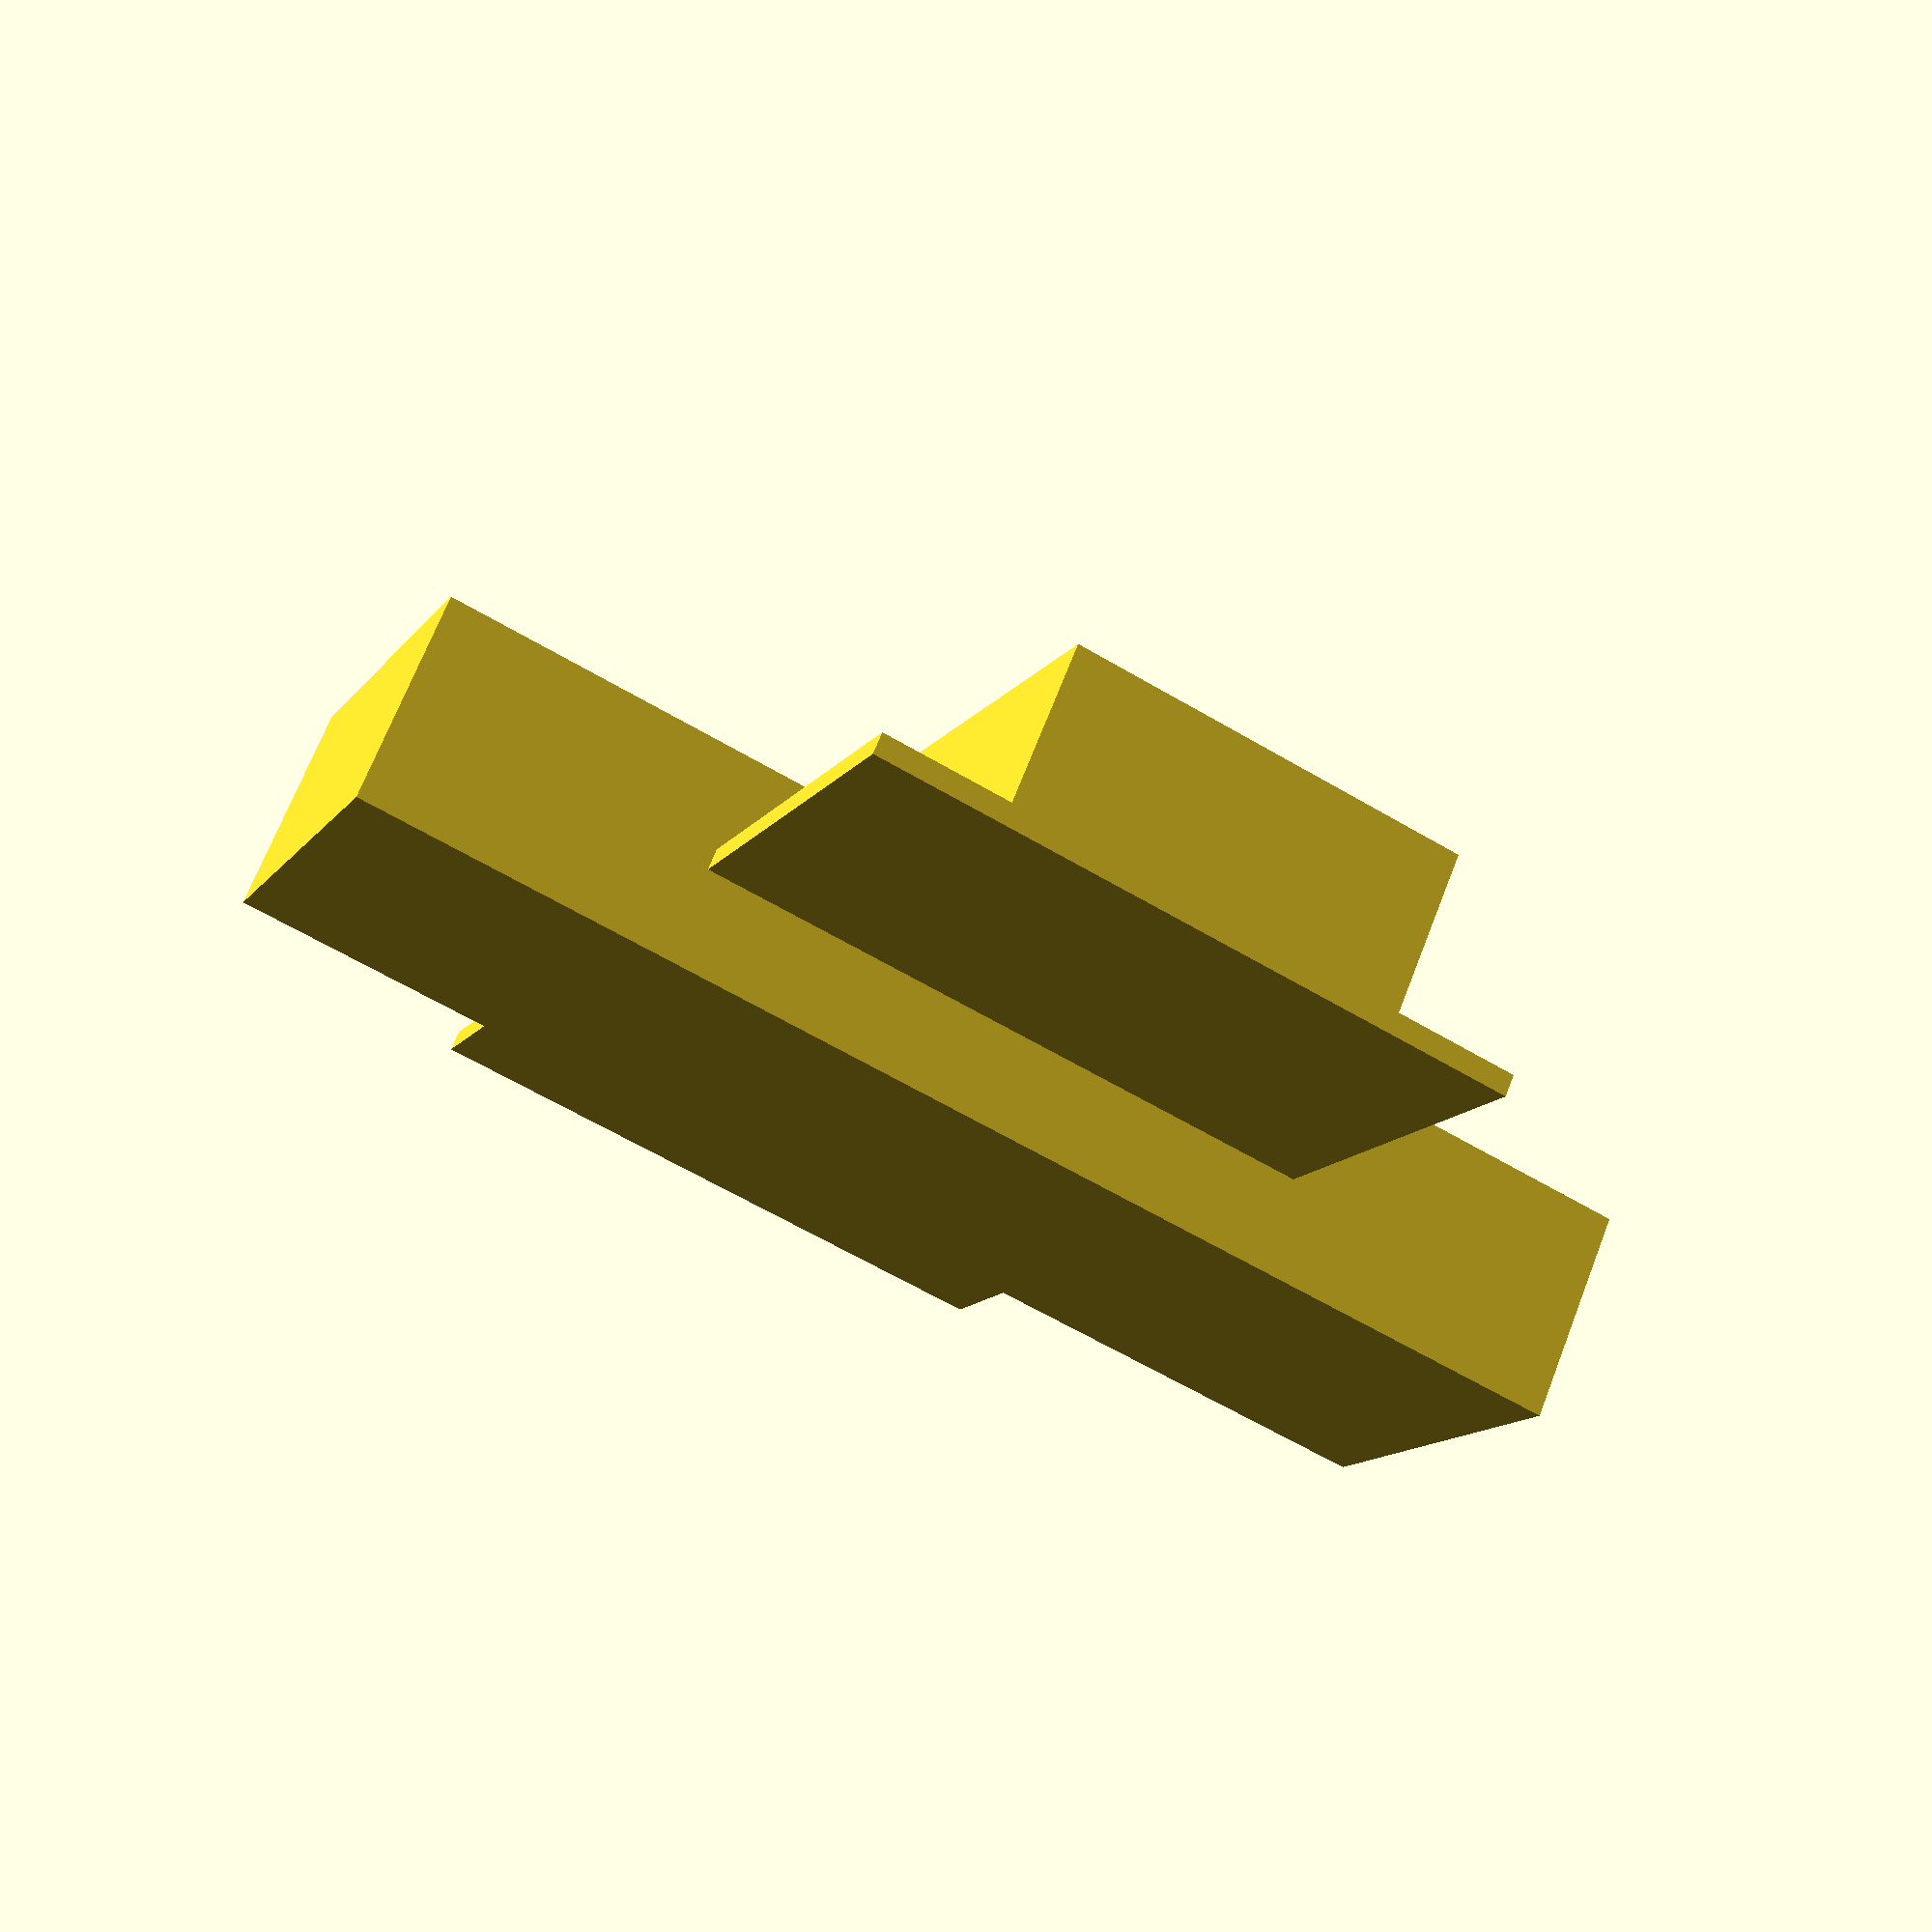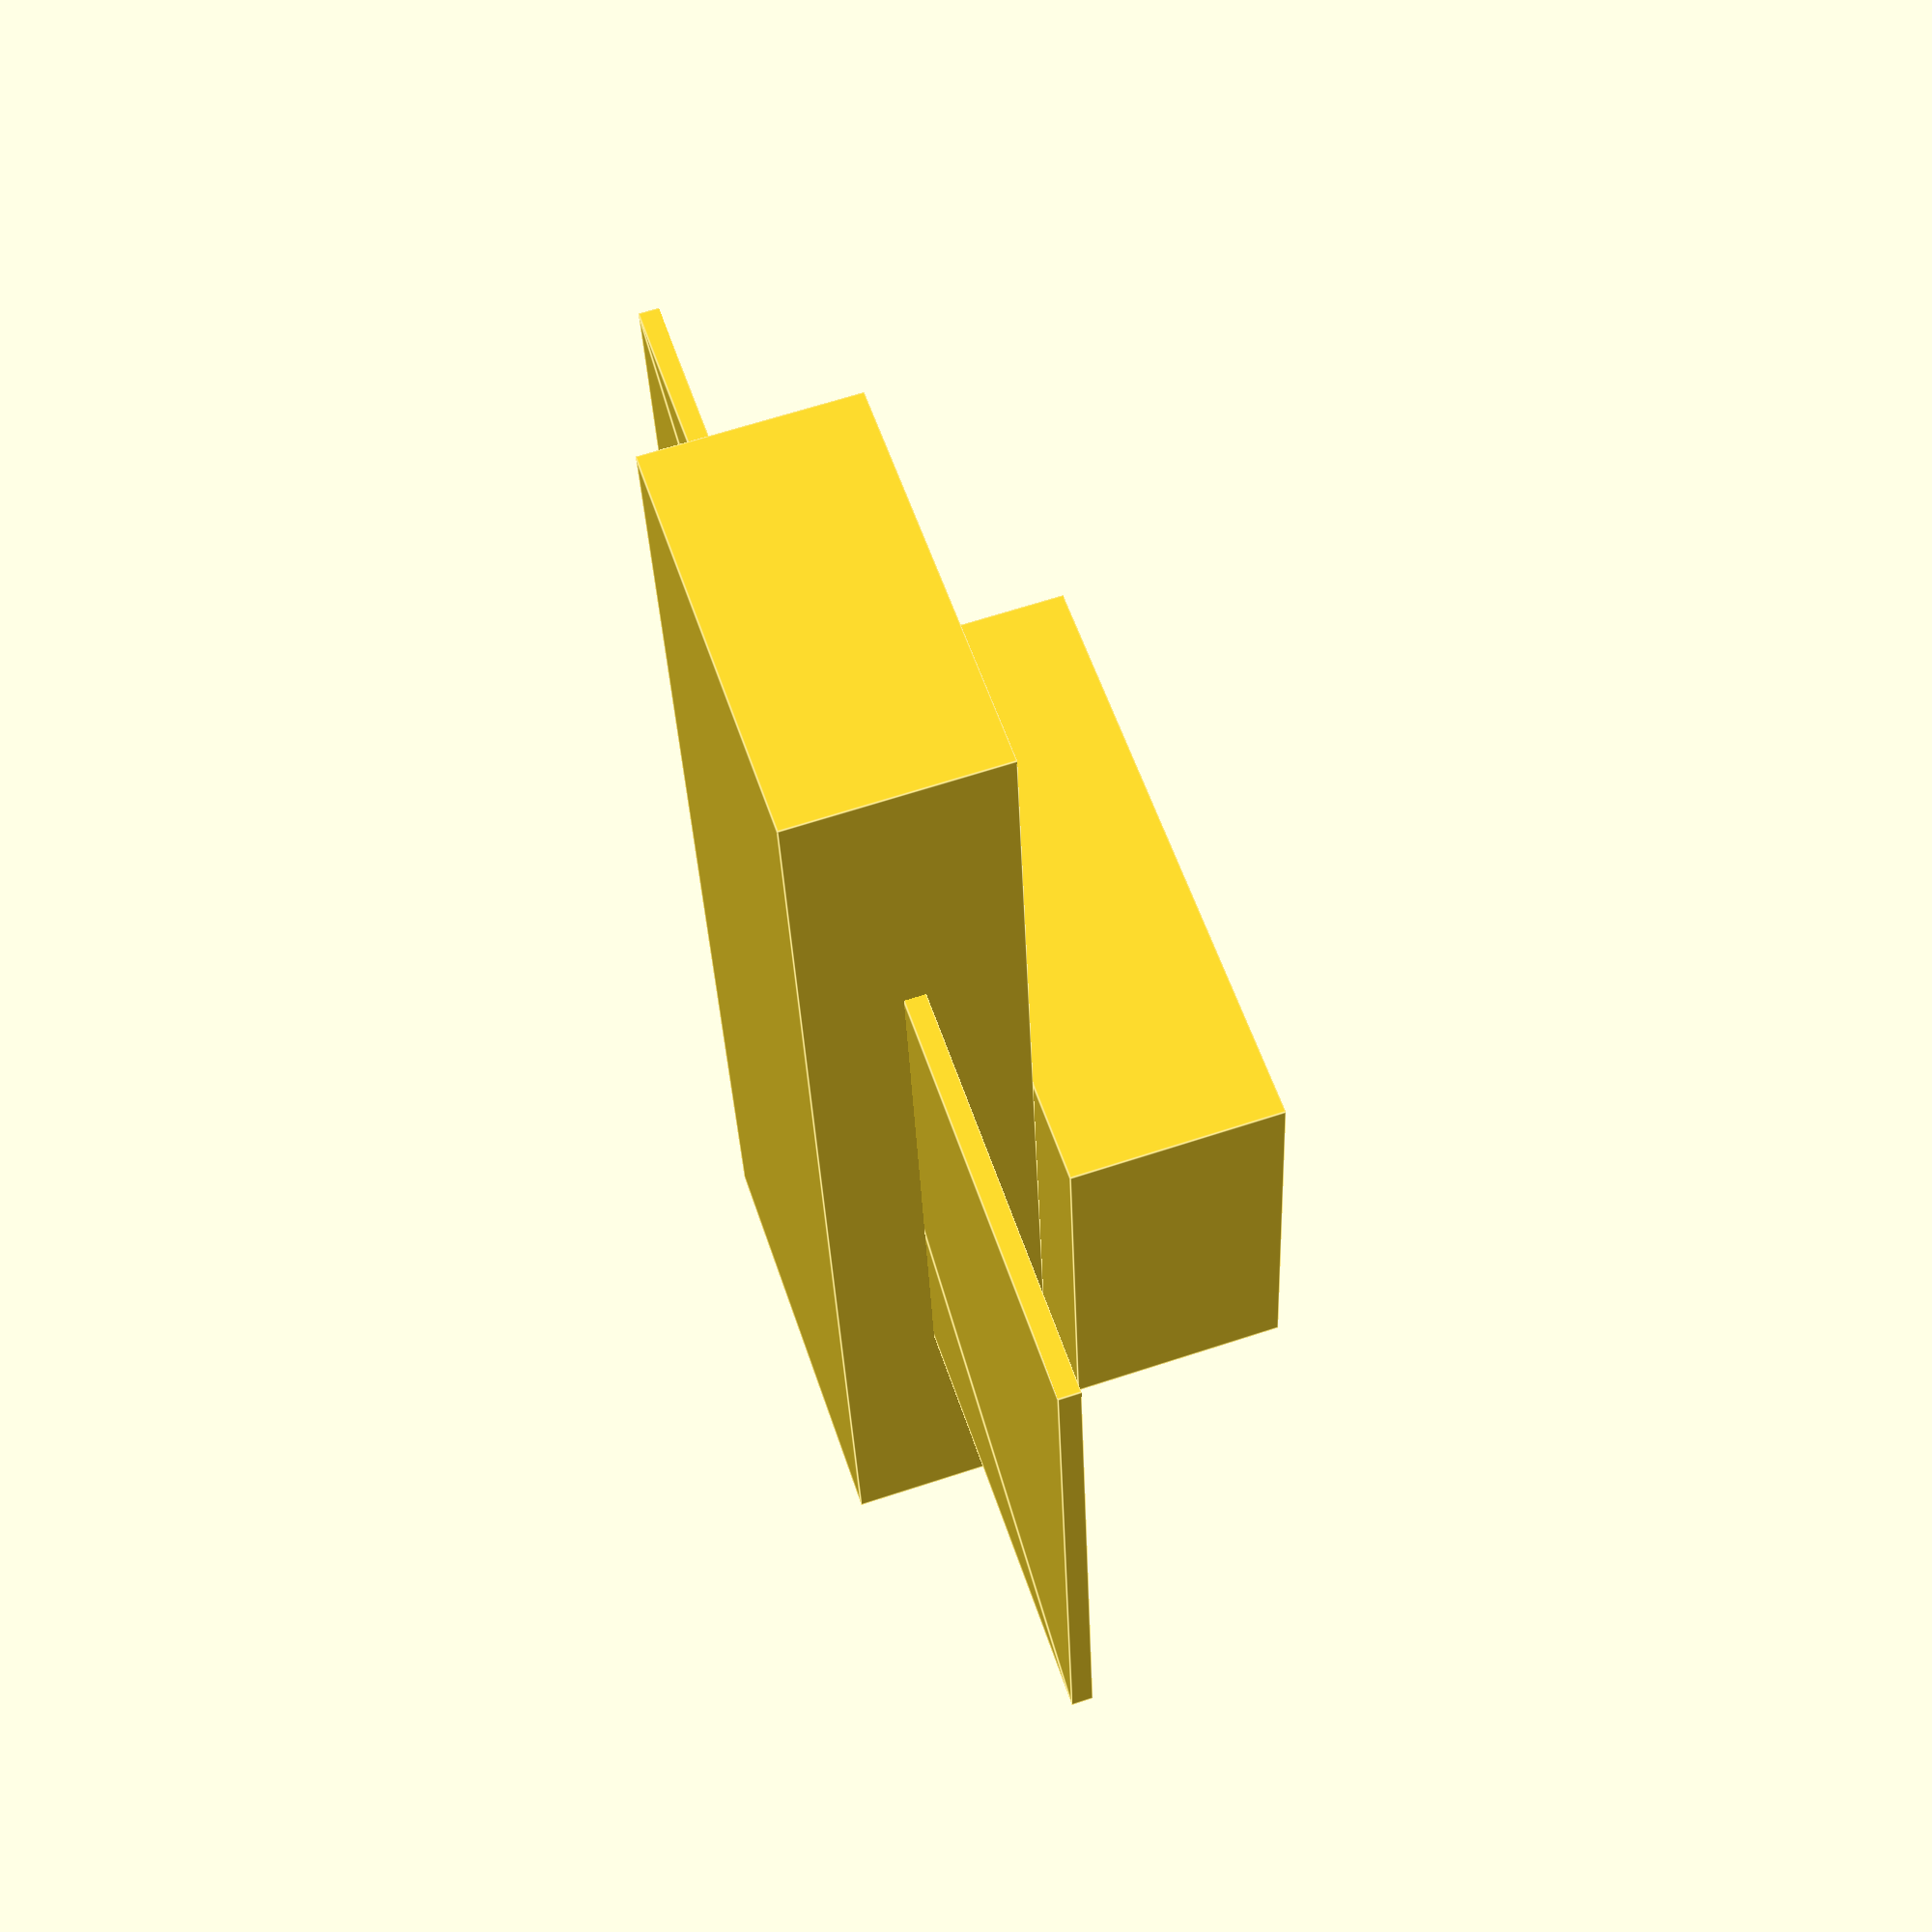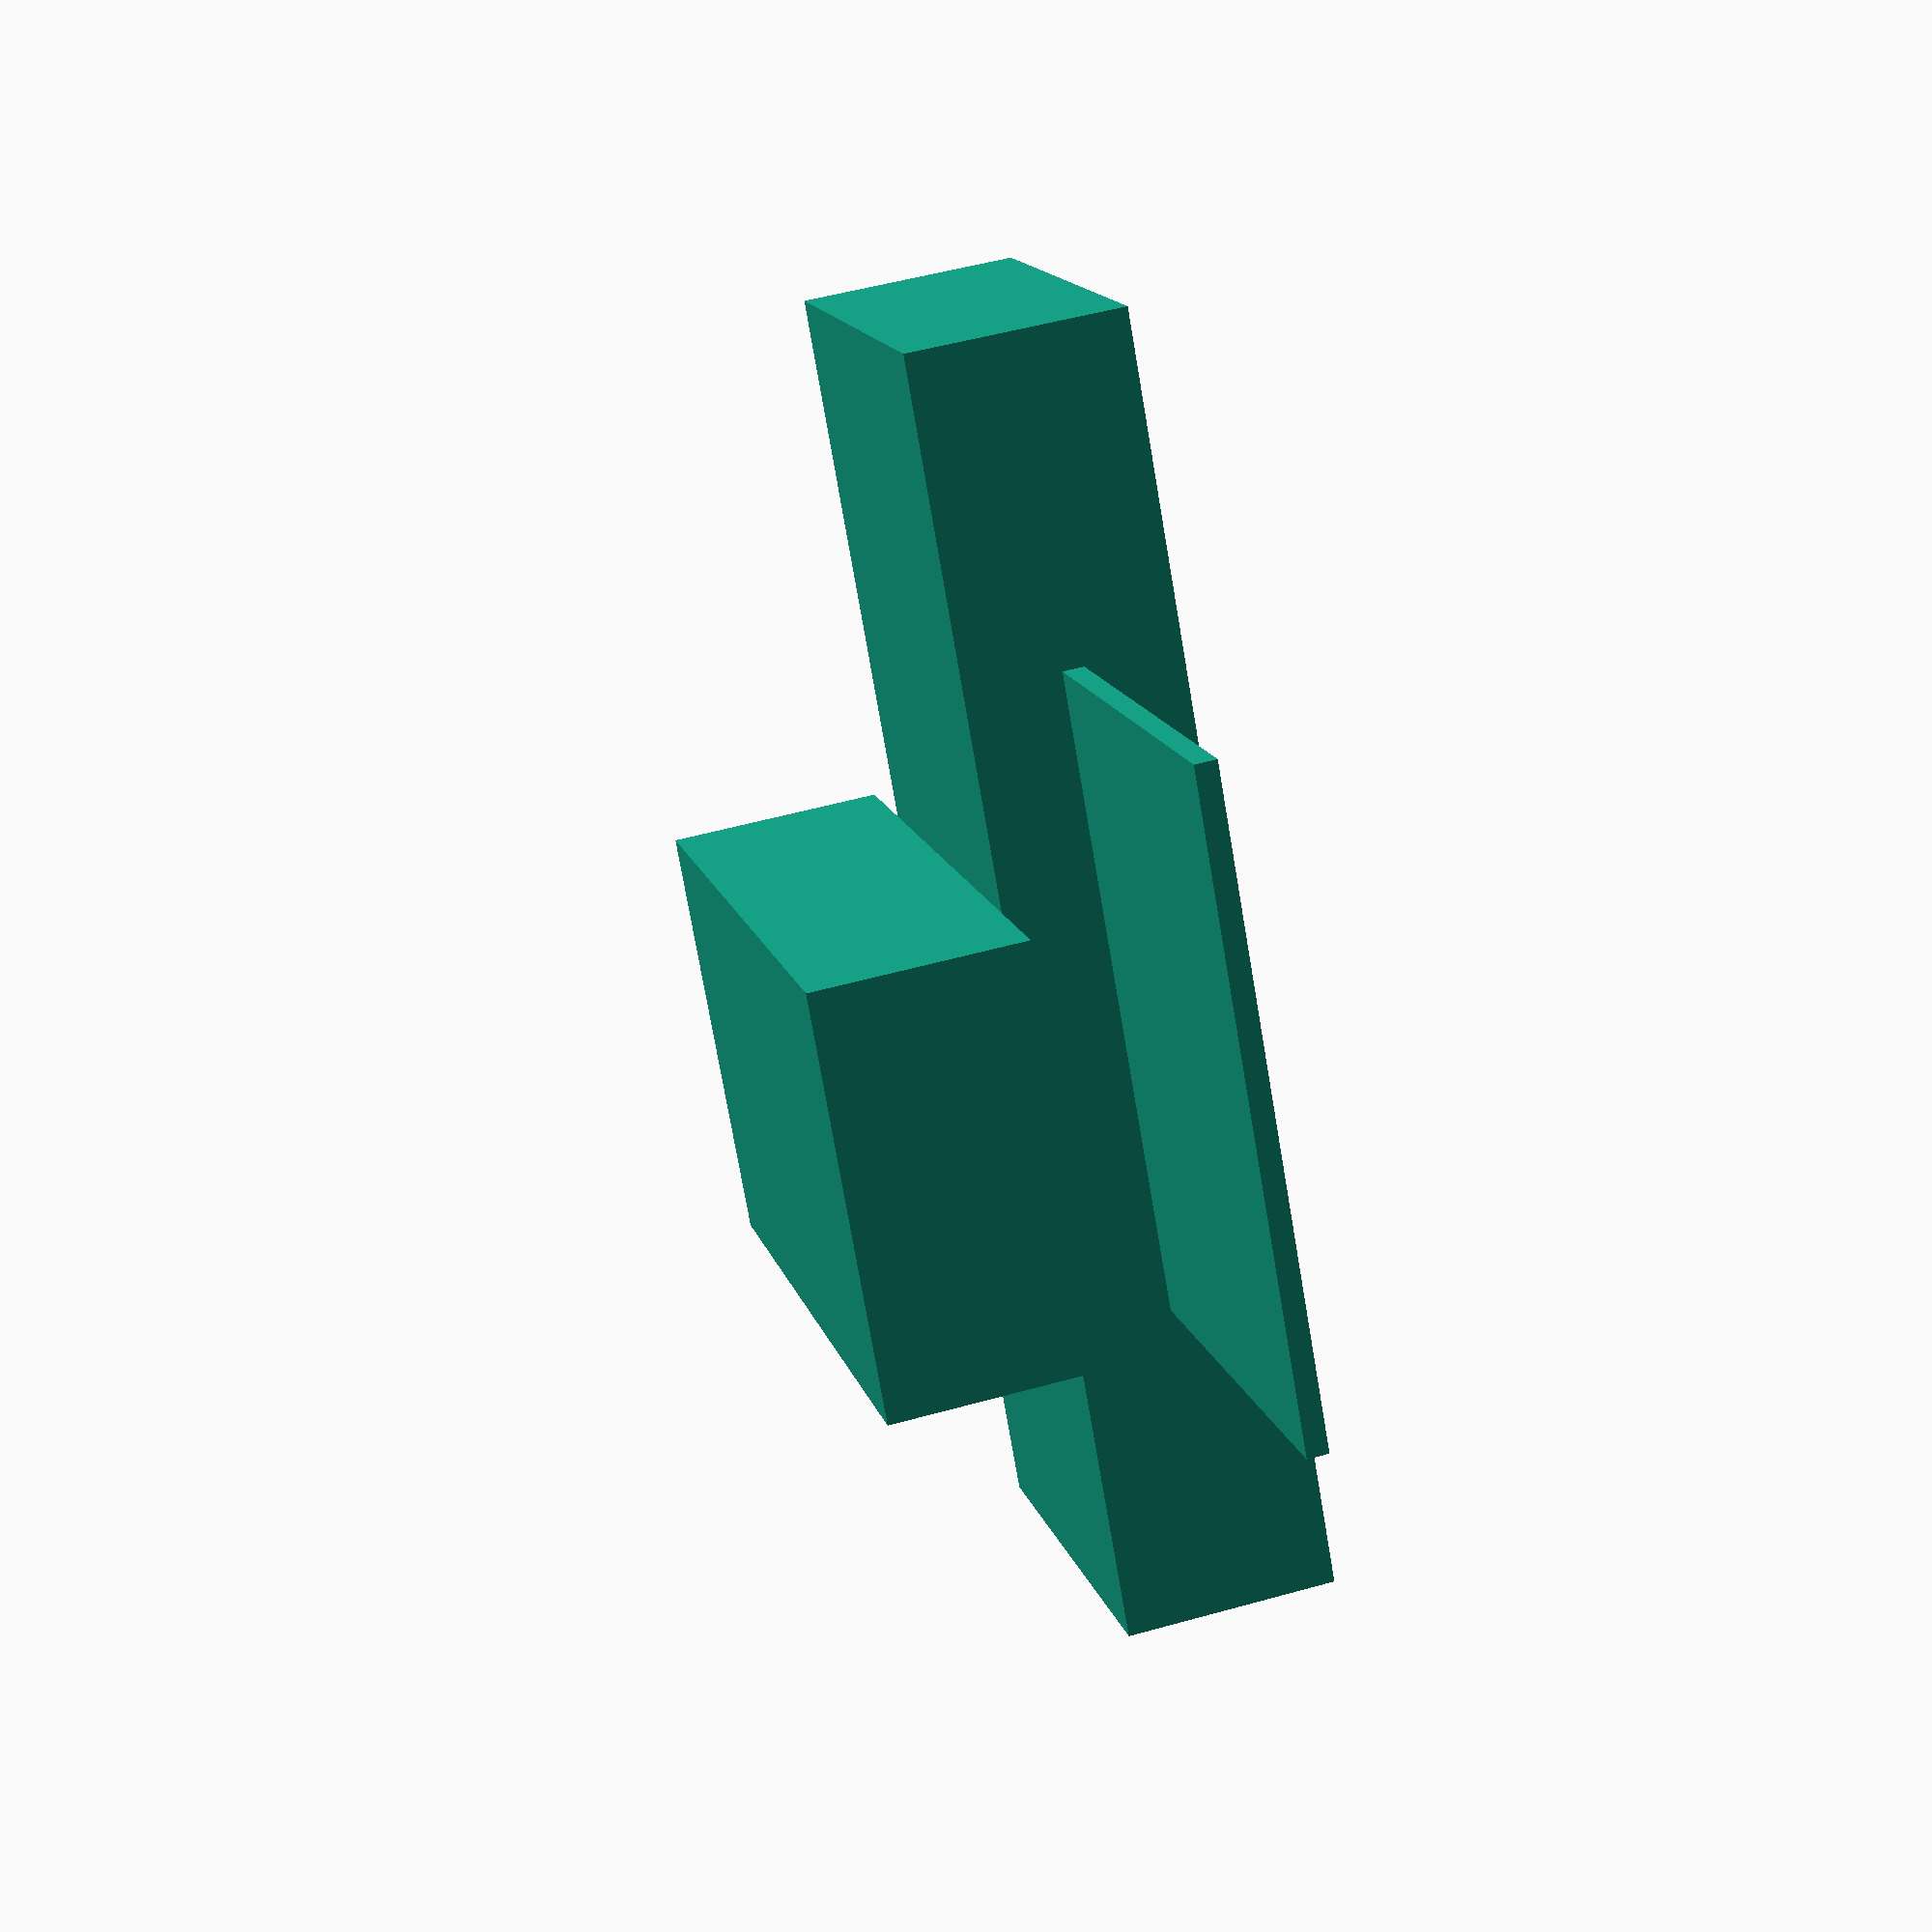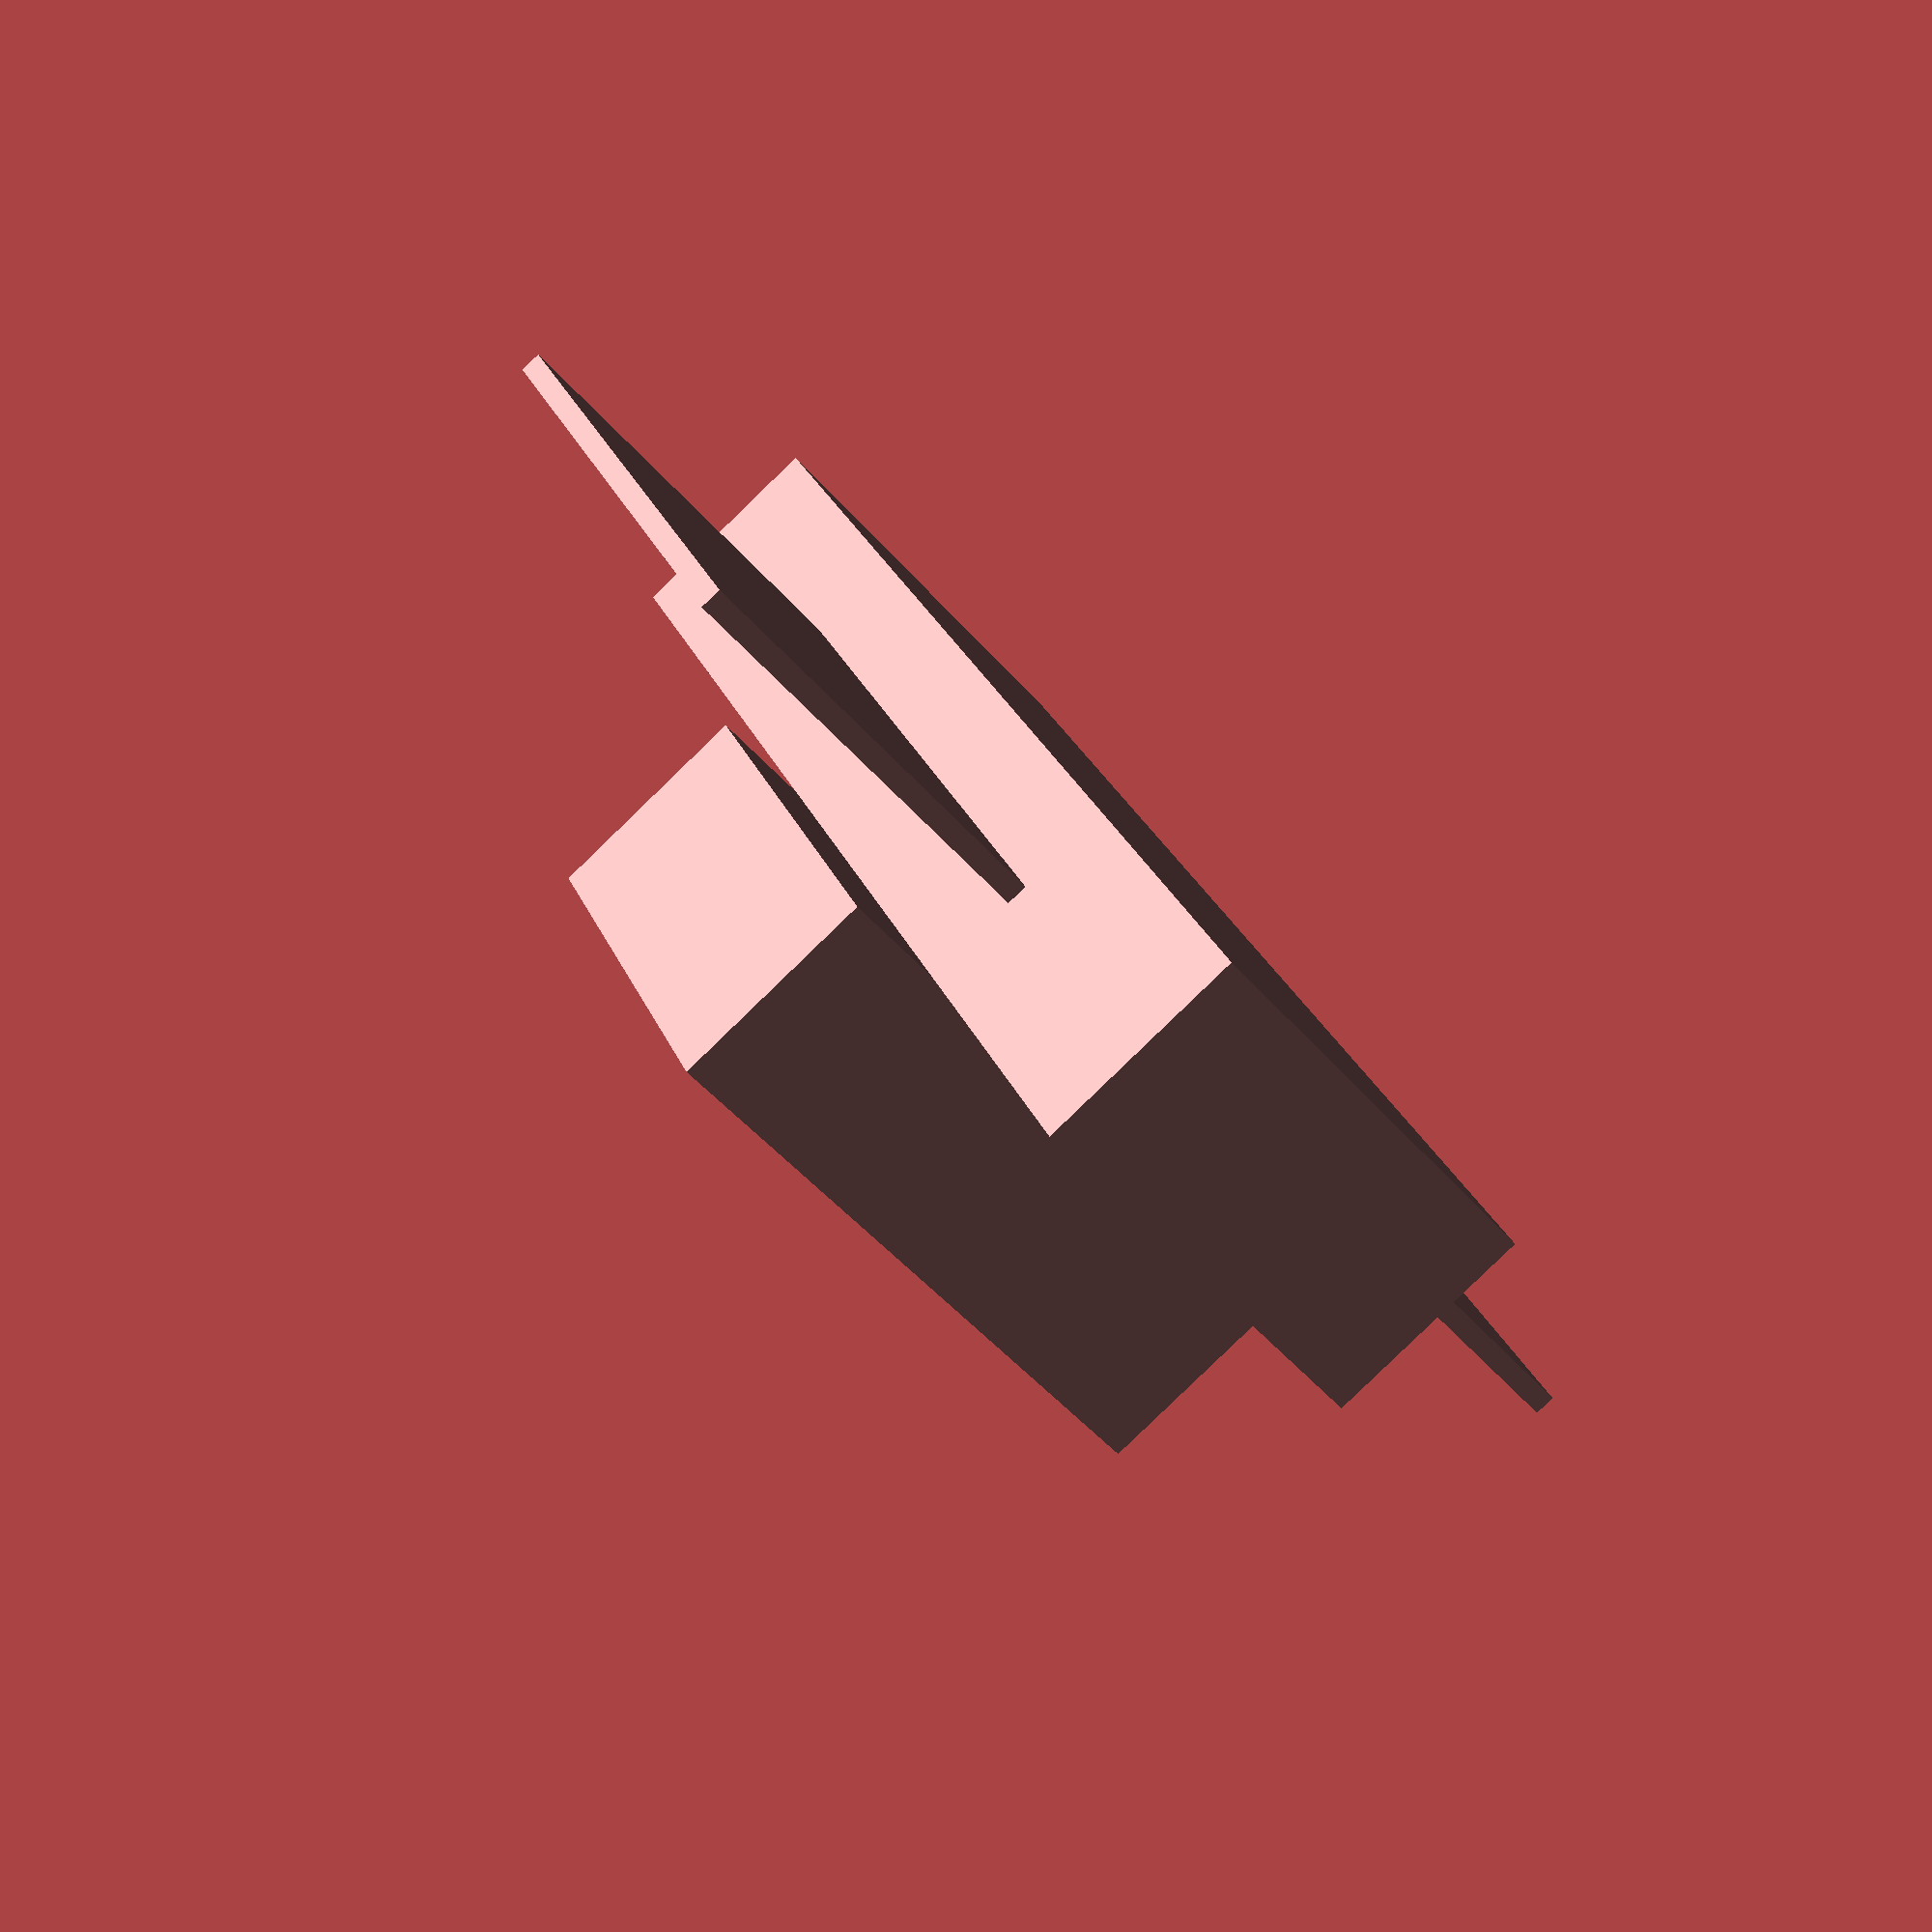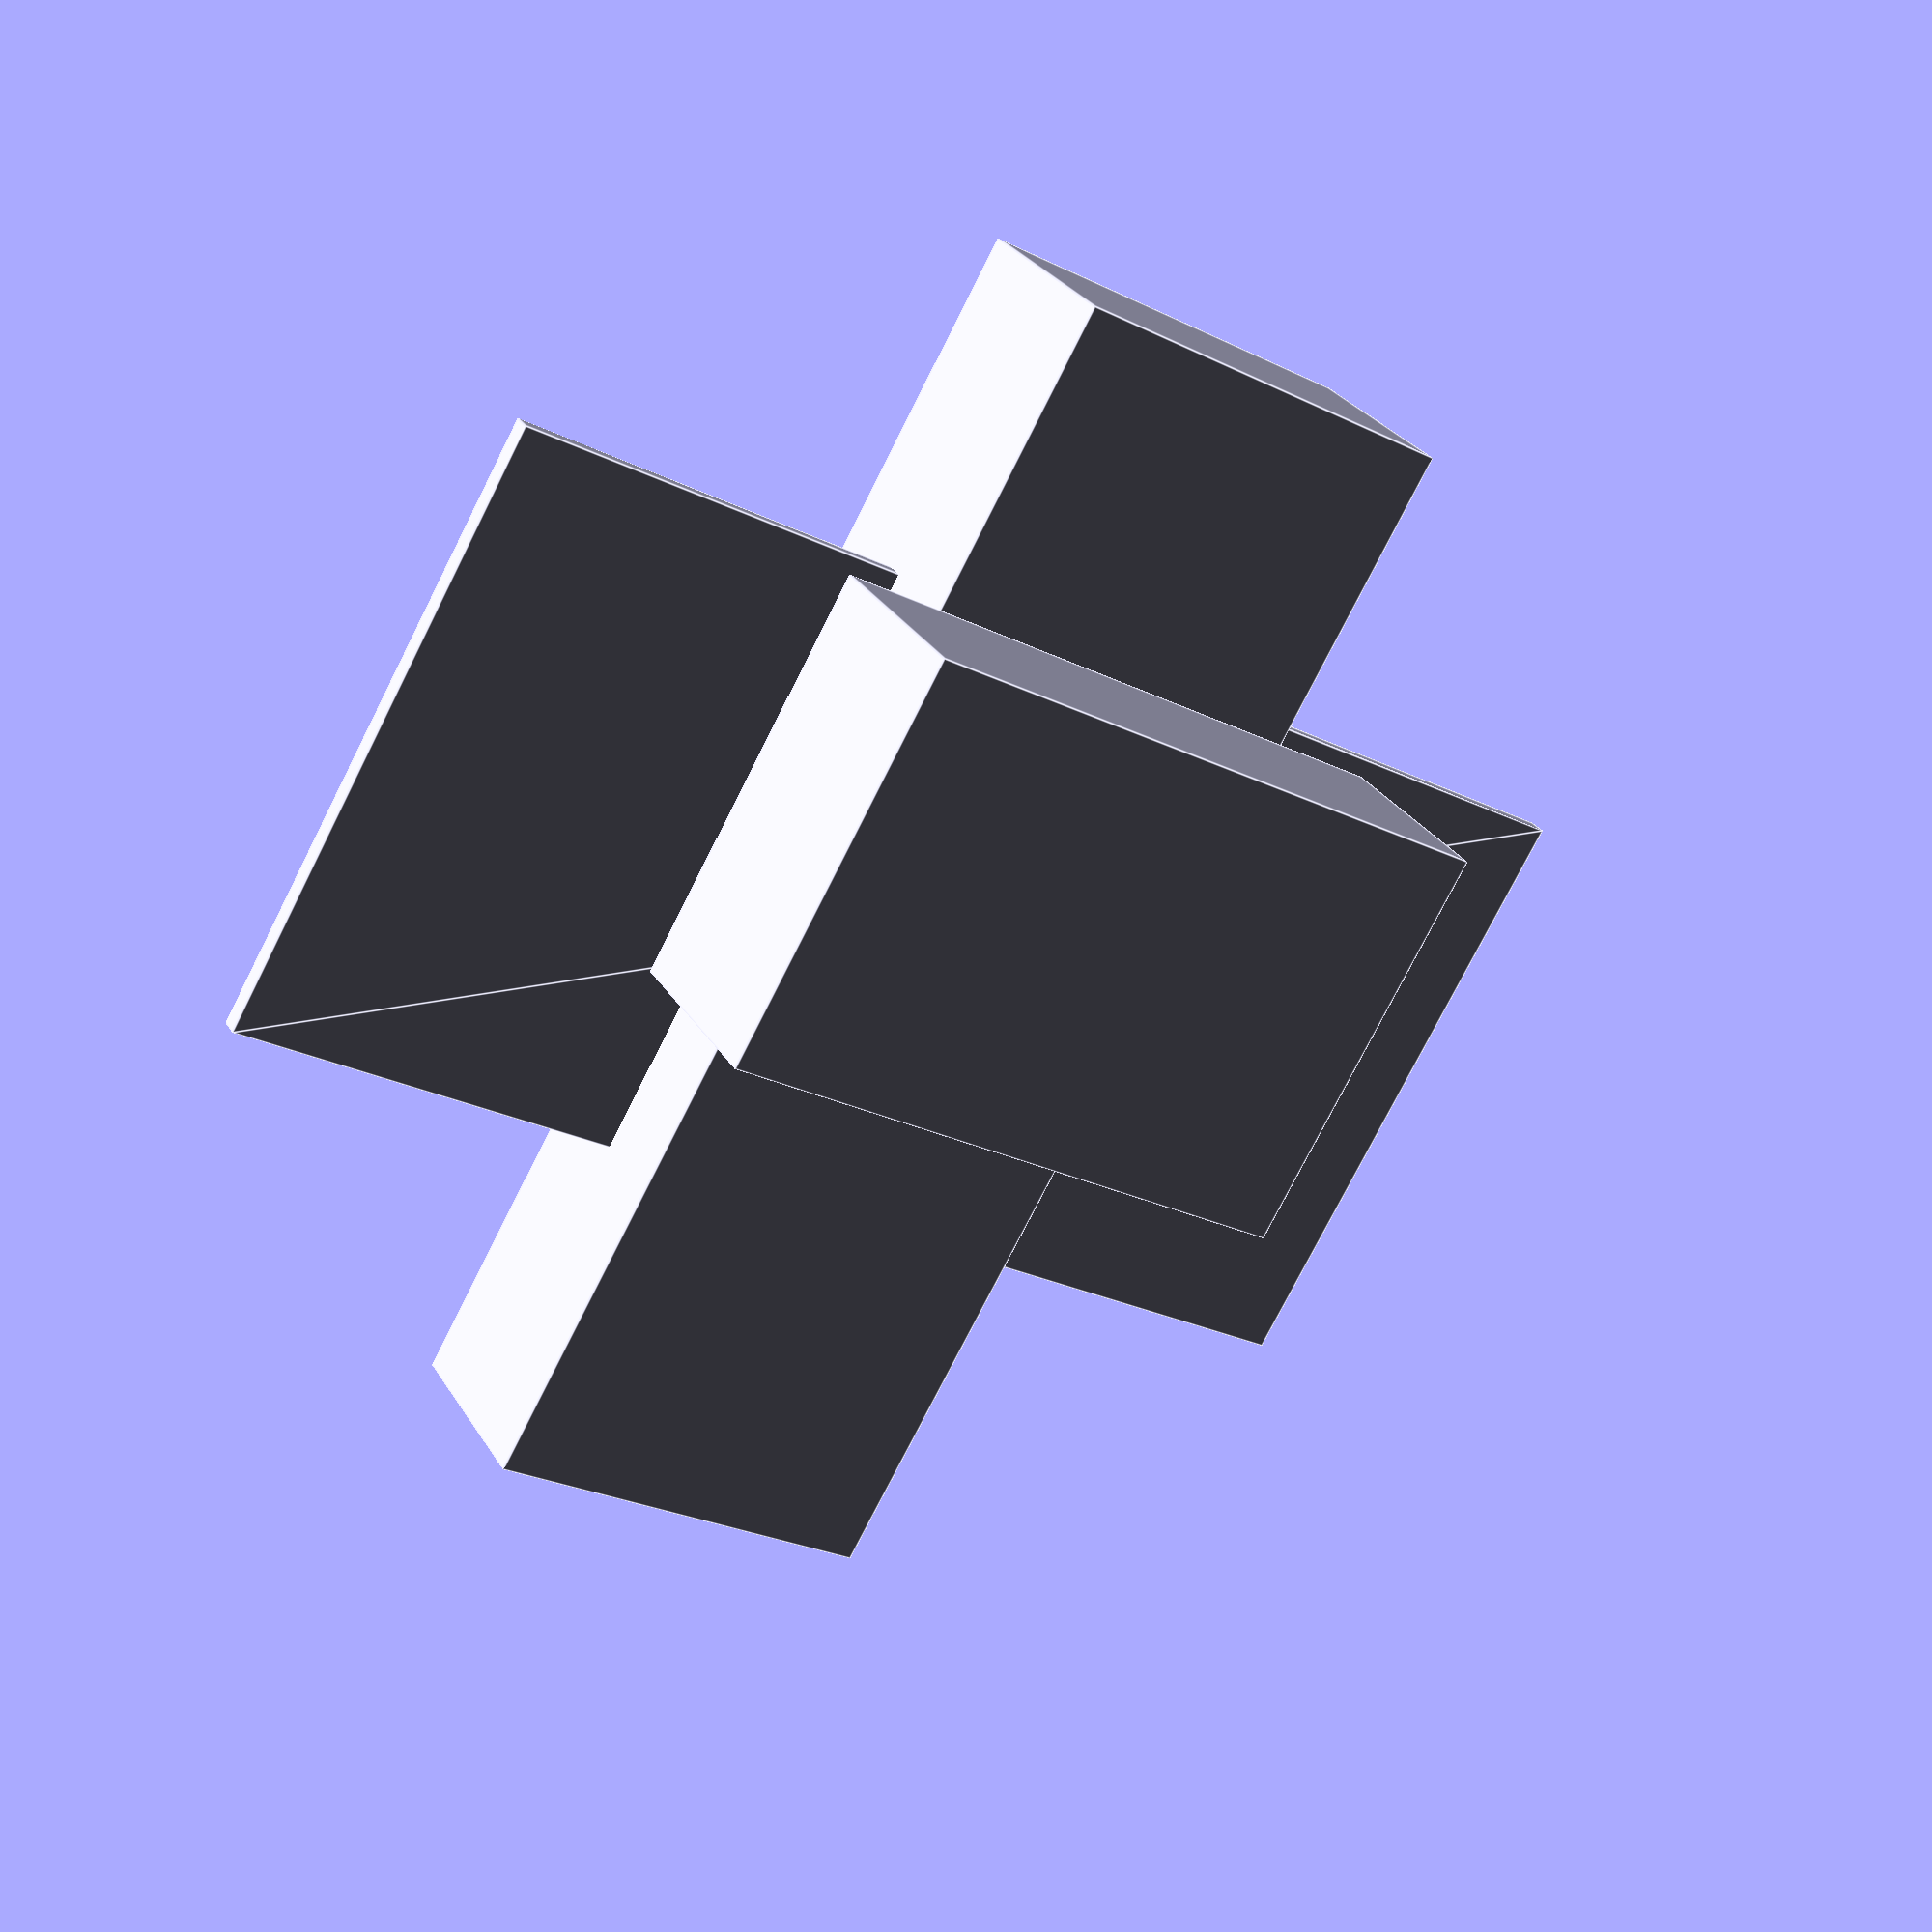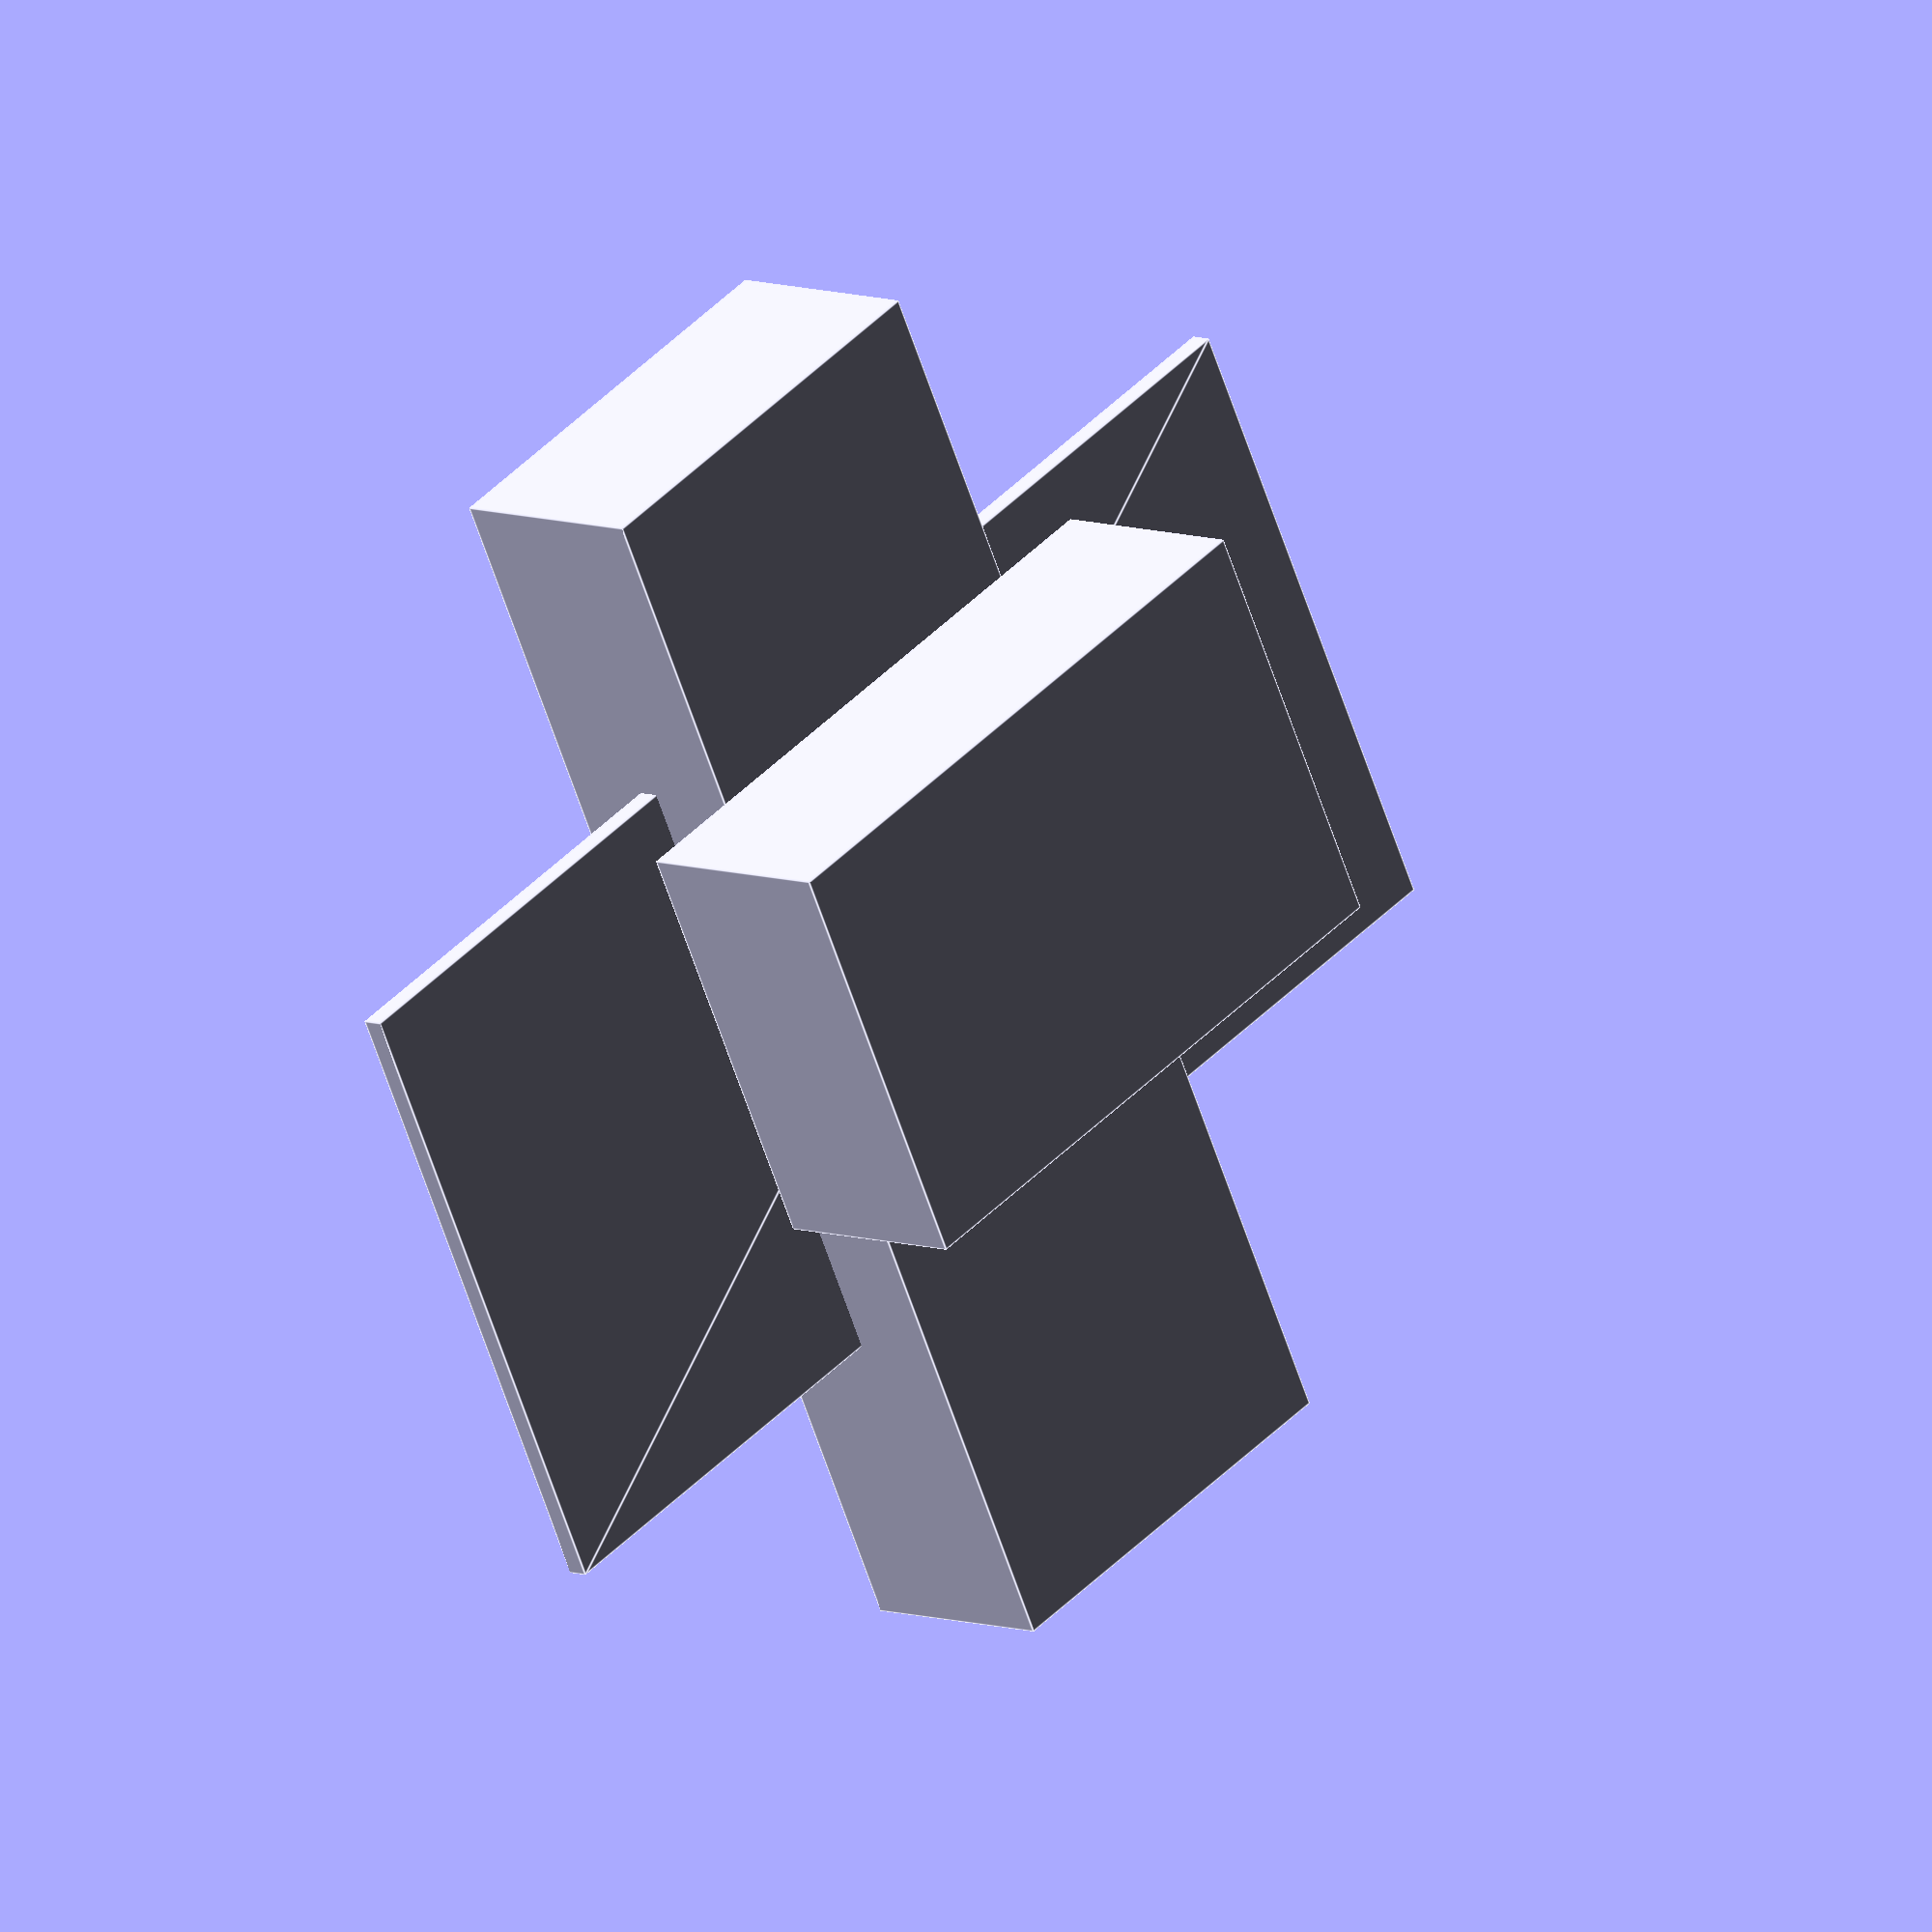
<openscad>
// Chapter One

// https://openscad.org/documentation.html#tutorial
// https://en.wikibooks.org/wiki/OpenSCAD_Tutorial/Chapter_1

// Ewan Ewart 2021.11.05
//
// transformation rotate

$fa = 1;
$fs = 0.4;

rotate(-180) cube([60,20,10],center=true);
// trasformation translate
translate([5,0,10]) rotate(-90) cube([30,20,10],center=true);
square([30,60],center=true);
</openscad>
<views>
elev=111.9 azim=336.5 roll=338.9 proj=p view=solid
elev=116.1 azim=276.7 roll=288.5 proj=p view=edges
elev=129.4 azim=235.0 roll=107.1 proj=p view=wireframe
elev=83.8 azim=117.1 roll=134.1 proj=p view=wireframe
elev=152.6 azim=119.7 roll=204.7 proj=p view=edges
elev=172.3 azim=63.6 roll=224.8 proj=o view=edges
</views>
